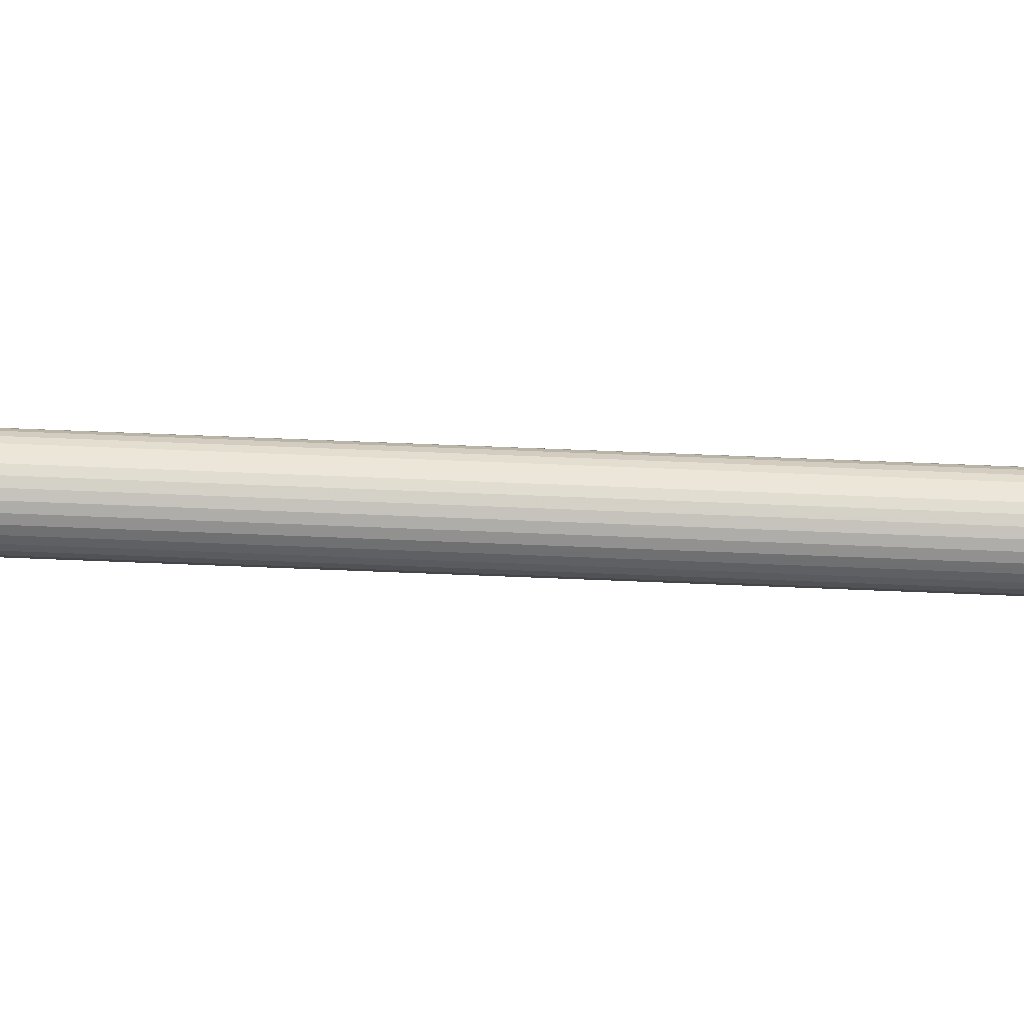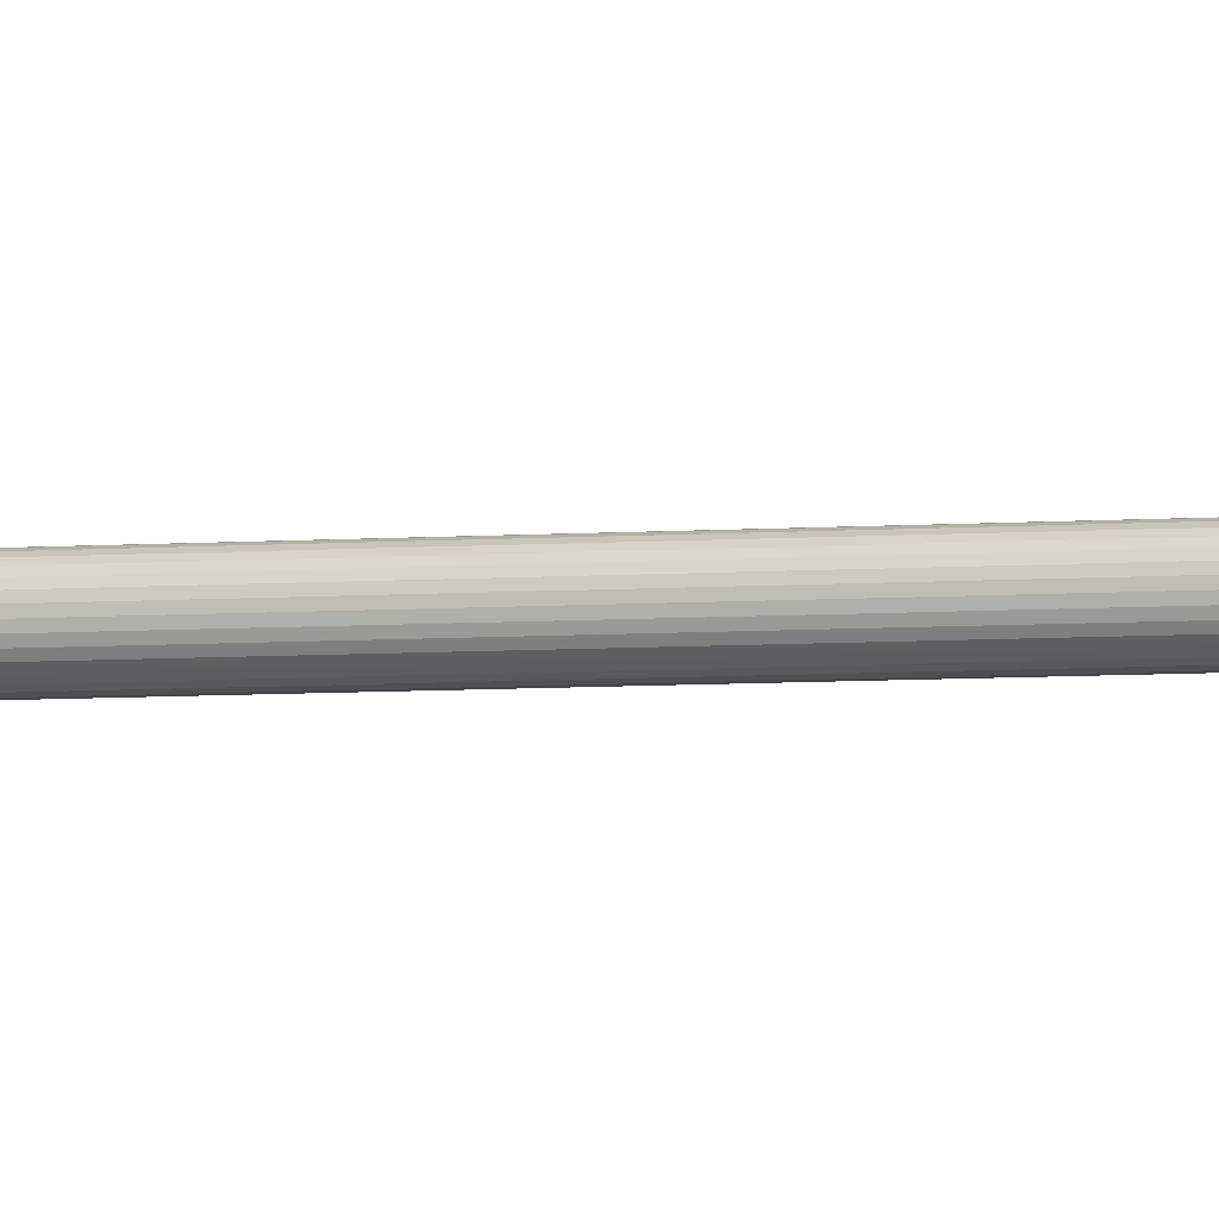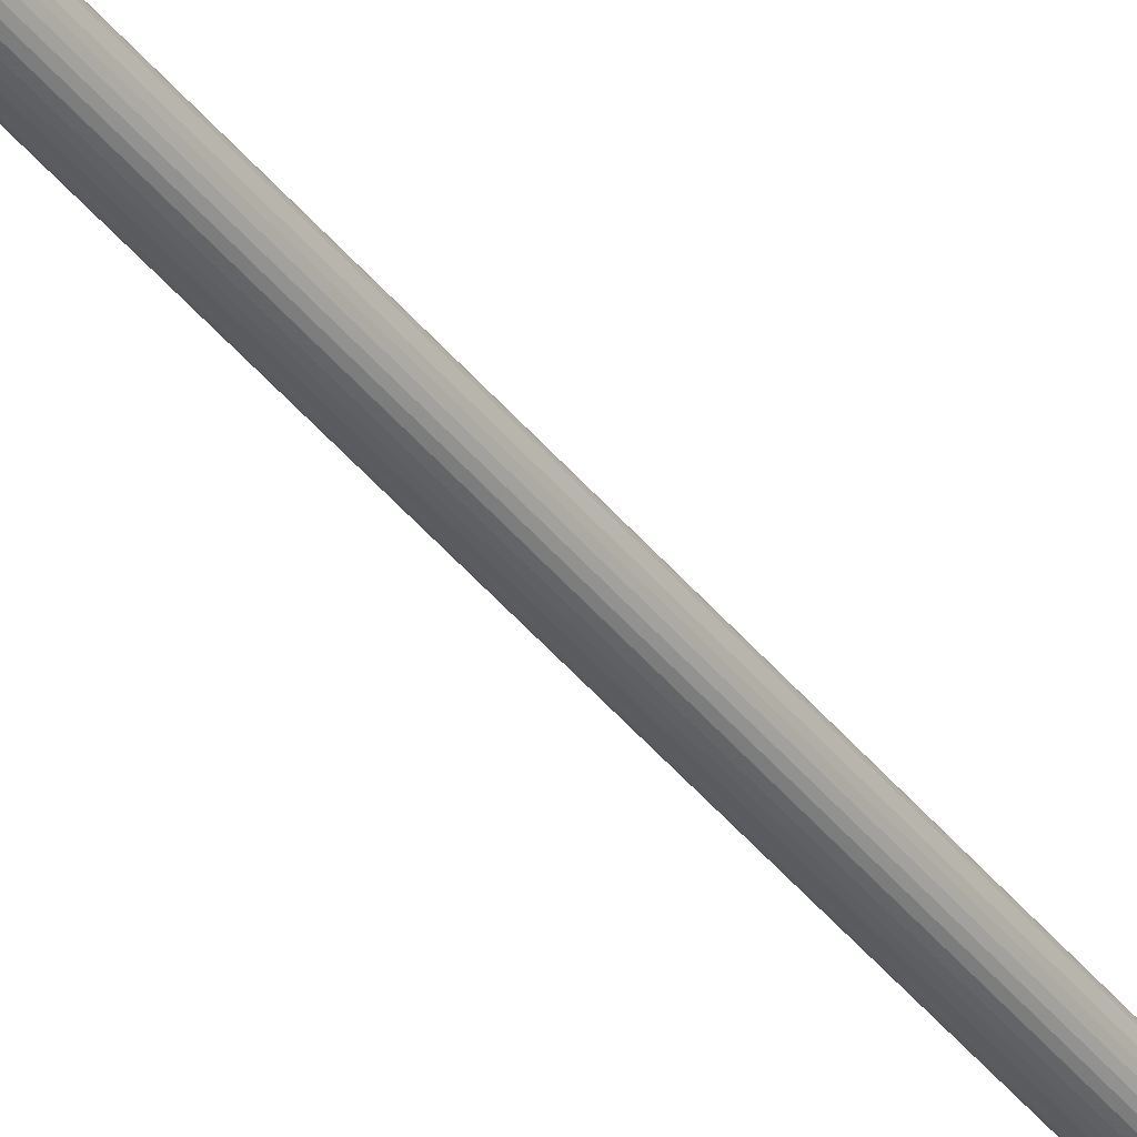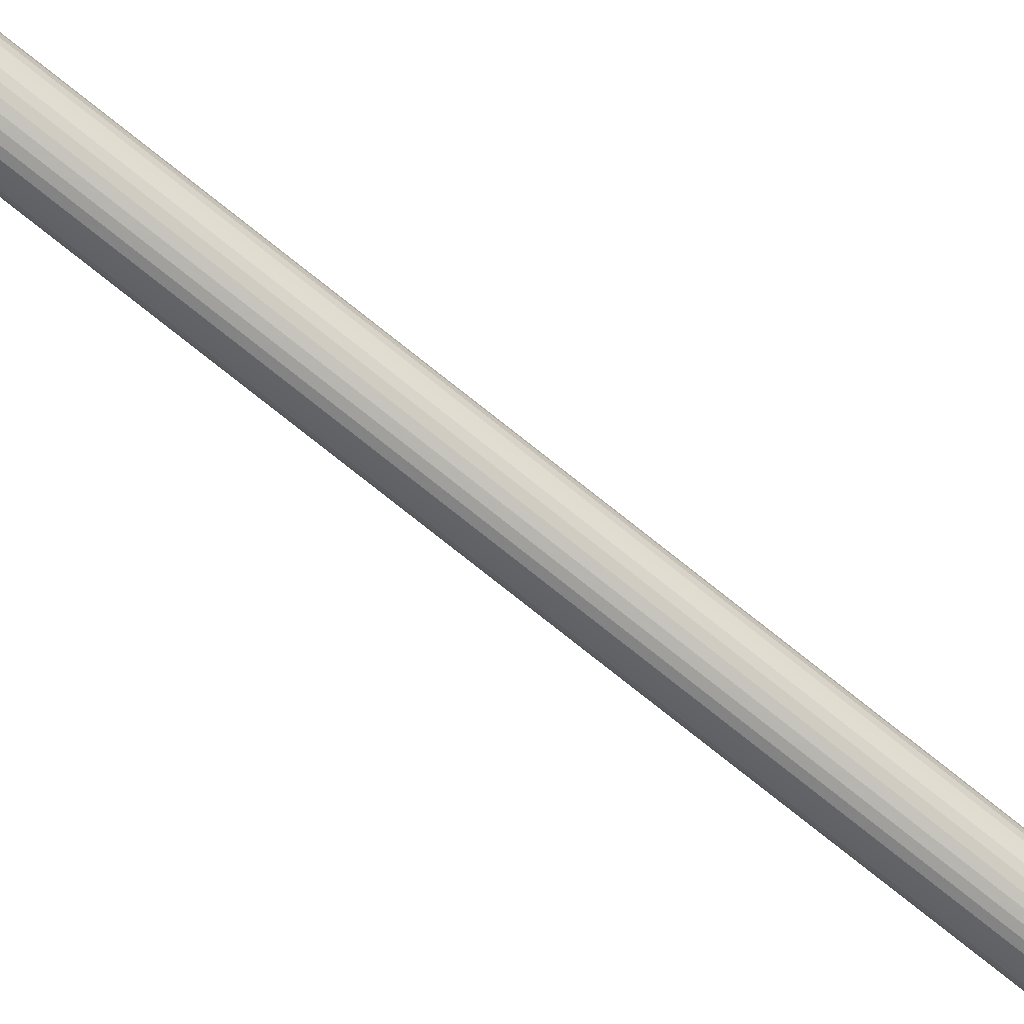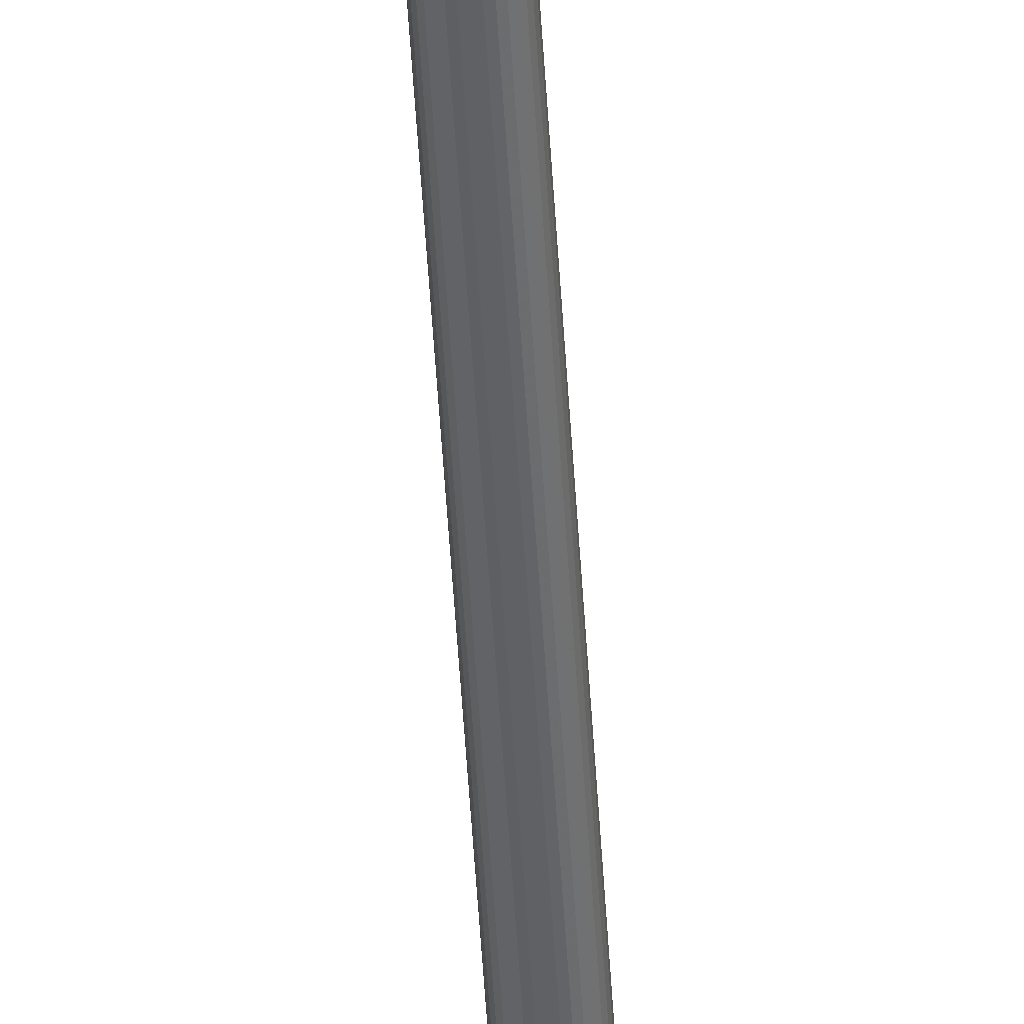
<metadata>
{"format":"obj","ext":"obj","renderer":"f3d","projection":"perspective","resolution":1024,"background":"white","views":[{"elev":-60.4,"azim":-92.5,"up":"+Z"},{"elev":-3.6,"azim":110.7,"up":"+Z"},{"elev":-41.2,"azim":-145.6,"up":"+Z"},{"elev":-76.5,"azim":-128.6,"up":"+Z"},{"elev":-49.6,"azim":3.3,"up":"+Z"}]}
</metadata>
<code>
o Cone
v 0 0.9351 -0.006571
v 0 -0.001695 -0.006571
v 0.001282 0.9351 -0.006445
v 0.001282 -0.001695 -0.006445
v 0.002515 0.9351 -0.006071
v 0.002515 -0.001695 -0.006071
v 0.003651 0.9351 -0.005464
v 0.003651 -0.001695 -0.005464
v 0.004647 0.9351 -0.004647
v 0.004647 -0.001695 -0.004647
v 0.005464 0.9351 -0.003651
v 0.005464 -0.001695 -0.003651
v 0.006071 0.9351 -0.002515
v 0.006071 -0.001695 -0.002515
v 0.006445 0.9351 -0.001282
v 0.006445 -0.001695 -0.001282
v 0.006571 0.9351 -0
v 0.006571 -0.001695 -0
v 0.006445 0.9351 0.001282
v 0.006445 -0.001695 0.001282
v 0.006071 0.9351 0.002515
v 0.006071 -0.001695 0.002515
v 0.005464 0.9351 0.003651
v 0.005464 -0.001695 0.003651
v 0.004647 0.9351 0.004647
v 0.004647 -0.001695 0.004647
v 0.003651 0.9351 0.005464
v 0.003651 -0.001695 0.005464
v 0.002515 0.9351 0.006071
v 0.002515 -0.001695 0.006071
v 0.001282 0.9351 0.006445
v 0.001282 -0.001695 0.006445
v -0 0.9351 0.006571
v -0 -0.001695 0.006571
v -0.001282 0.9351 0.006445
v -0.001282 -0.001695 0.006445
v -0.002515 0.9351 0.006071
v -0.002515 -0.001695 0.006071
v -0.003651 0.9351 0.005464
v -0.003651 -0.001695 0.005464
v -0.004647 0.9351 0.004647
v -0.004647 -0.001695 0.004647
v -0.005464 0.9351 0.003651
v -0.005464 -0.001695 0.003651
v -0.006071 0.9351 0.002515
v -0.006071 -0.001695 0.002515
v -0.006445 0.9351 0.001282
v -0.006445 -0.001695 0.001282
v -0.006571 0.9351 -0
v -0.006571 -0.001695 -0
v -0.006445 0.9351 -0.001282
v -0.006445 -0.001695 -0.001282
v -0.006071 0.9351 -0.002515
v -0.006071 -0.001695 -0.002515
v -0.005464 0.9351 -0.003651
v -0.005464 -0.001695 -0.003651
v -0.004647 0.9351 -0.004647
v -0.004647 -0.001695 -0.004647
v -0.003651 0.9351 -0.005464
v -0.003651 -0.001695 -0.005464
v -0.002515 0.9351 -0.006071
v -0.002515 -0.001695 -0.006071
v -0.001282 0.9351 -0.006445
v -0.001282 -0.001695 -0.006445
v 0 0.9126 -0.03582
v 0.01371 0.9126 -0.0331
v 0.02533 0.9126 -0.02533
v 0.0331 0.9126 -0.01371
v 0.03582 0.9126 -0
v 0 0.9983 0
v 0.0331 0.9126 0.01371
v 0.02533 0.9126 0.02533
v 0.01371 0.9126 0.0331
v -0 0.9126 0.03582
v -0.01371 0.9126 0.0331
v -0.02533 0.9126 0.02533
v -0.0331 0.9126 0.01371
v -0.03582 0.9126 -0
v -0.0331 0.9126 -0.01371
v -0.02533 0.9126 -0.02533
v -0.01371 0.9126 -0.0331
f 1 2 4 3
f 3 4 6 5
f 5 6 8 7
f 7 8 10 9
f 9 10 12 11
f 11 12 14 13
f 13 14 16 15
f 15 16 18 17
f 17 18 20 19
f 19 20 22 21
f 21 22 24 23
f 23 24 26 25
f 25 26 28 27
f 27 28 30 29
f 29 30 32 31
f 31 32 34 33
f 33 34 36 35
f 35 36 38 37
f 37 38 40 39
f 39 40 42 41
f 41 42 44 43
f 43 44 46 45
f 45 46 48 47
f 47 48 50 49
f 49 50 52 51
f 51 52 54 53
f 53 54 56 55
f 55 56 58 57
f 57 58 60 59
f 59 60 62 61
f 4 2 64 62 60 58 56 54 52 50 48 46 44 42 40 38 36 34 32 30 28 26 24 22 20 18 16 14 12 10 8 6
f 63 64 2 1
f 61 62 64 63
f 1 3 5 7 9 11 13 15 17 19 21 23 25 27 29 31 33 35 37 39 41 43 45 47 49 51 53 55 57 59 61 63
f 67 66 70
f 70 65 81
f 80 70 81
f 79 70 80
f 78 70 79
f 77 70 78
f 76 70 77
f 65 66 67 68 69 71 72 73 74 75 76 77 78 79 80 81
f 75 70 76
f 75 74 70
f 74 73 70
f 73 72 70
f 72 71 70
f 71 69 70
f 69 68 70
f 68 67 70
f 70 66 65

</code>
